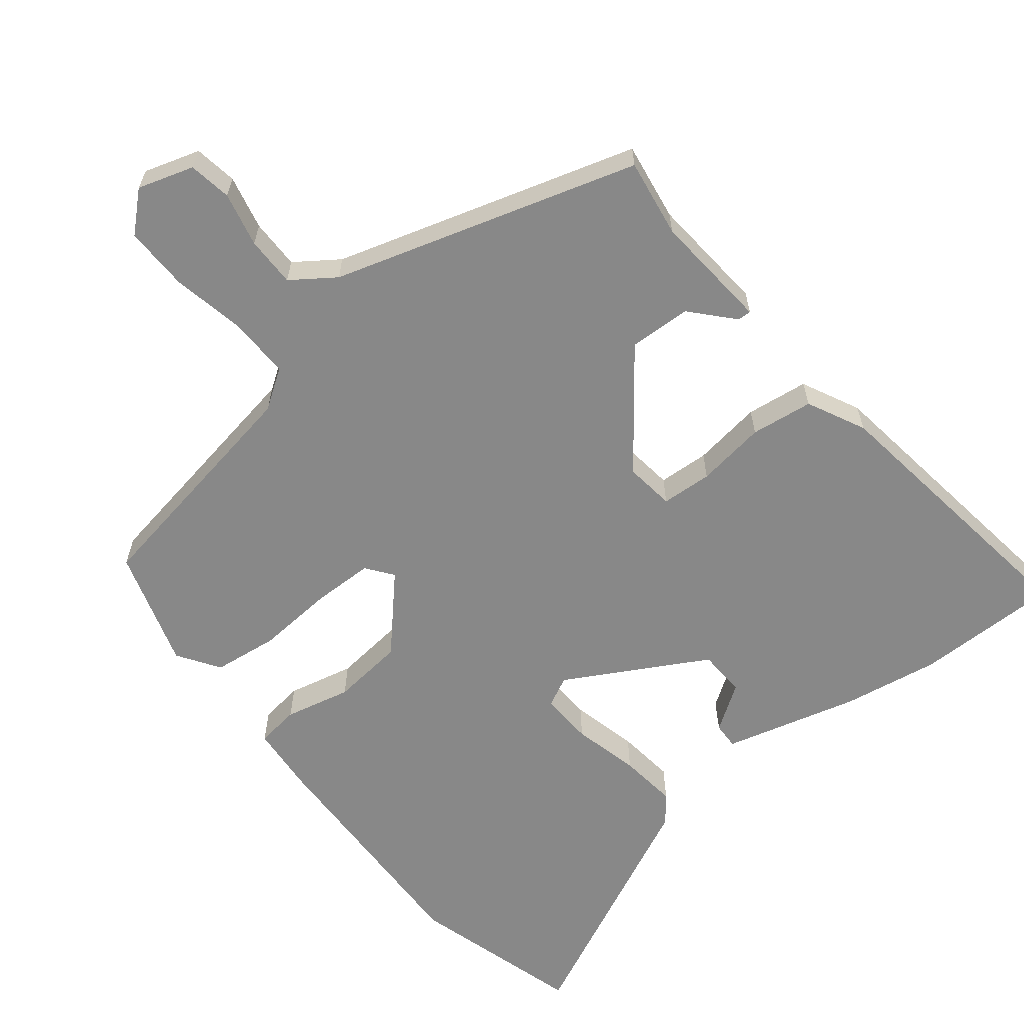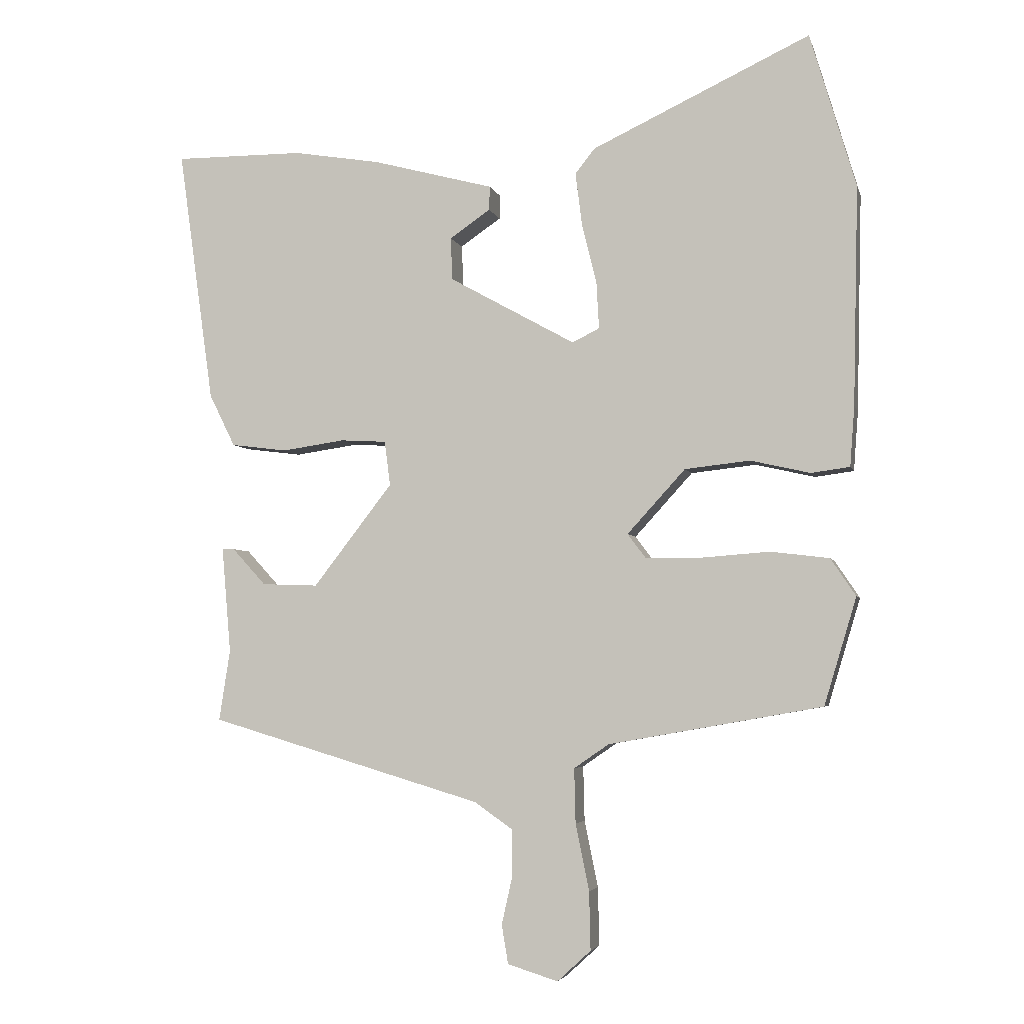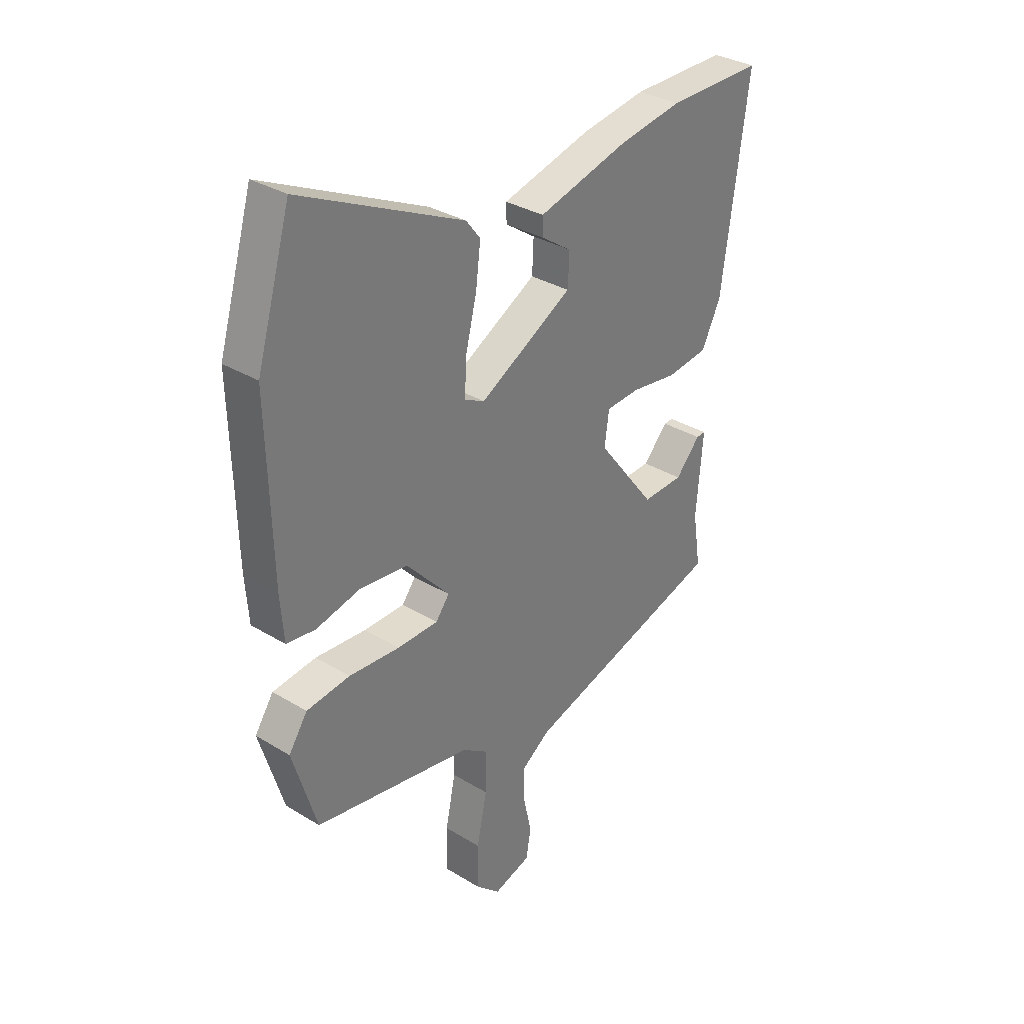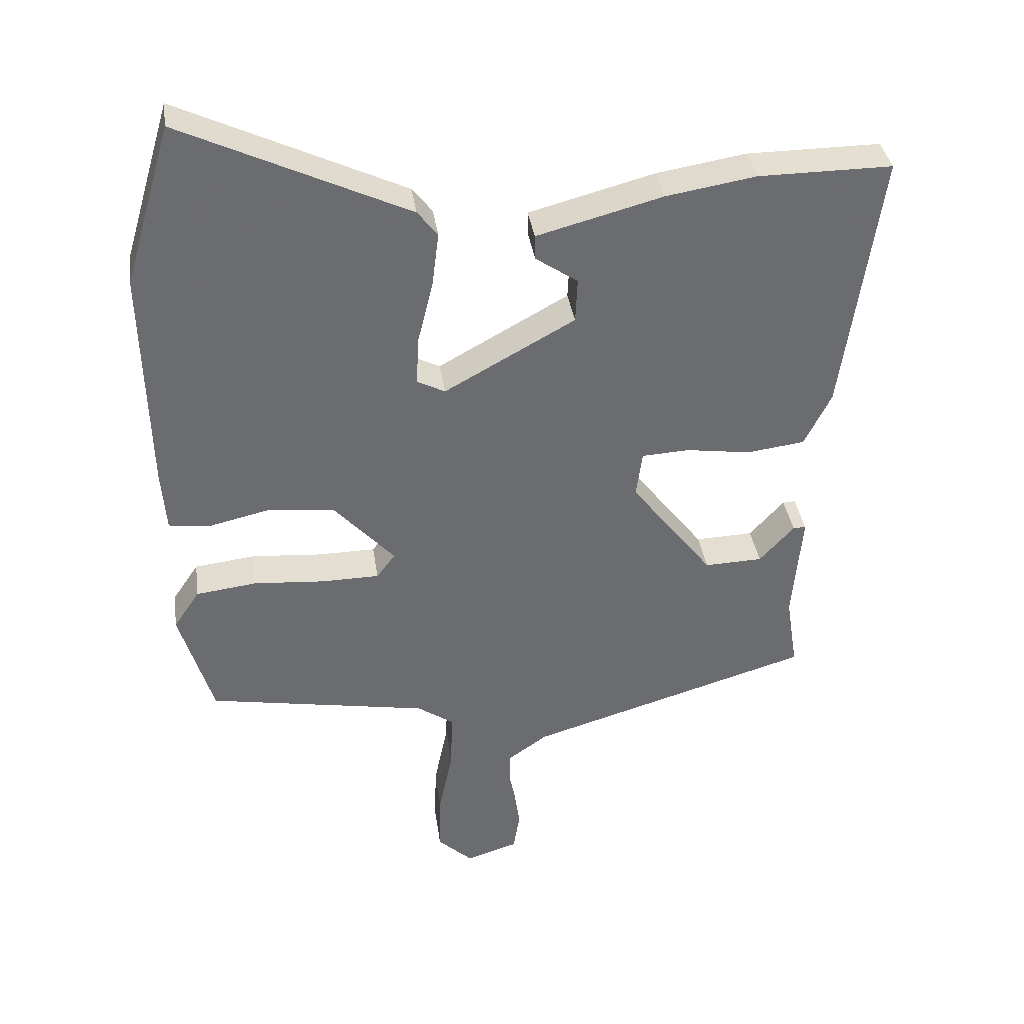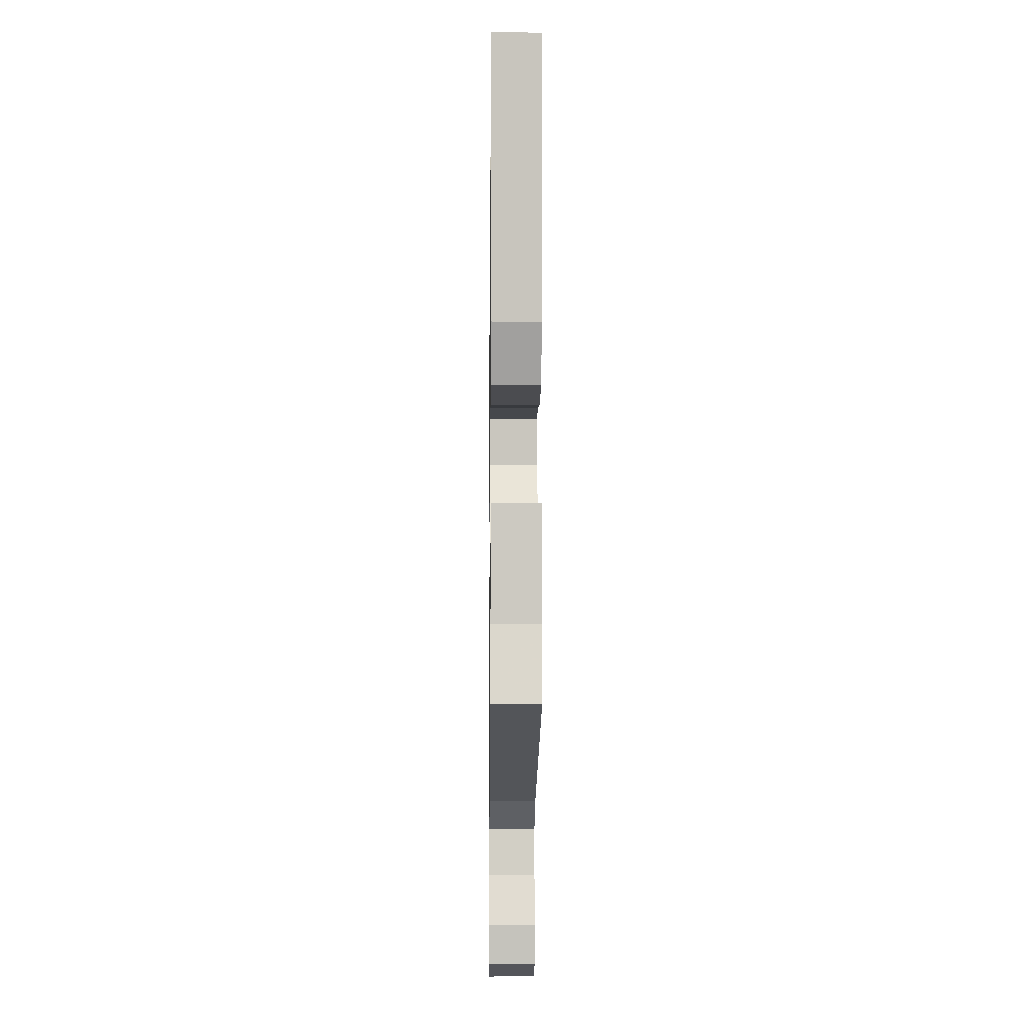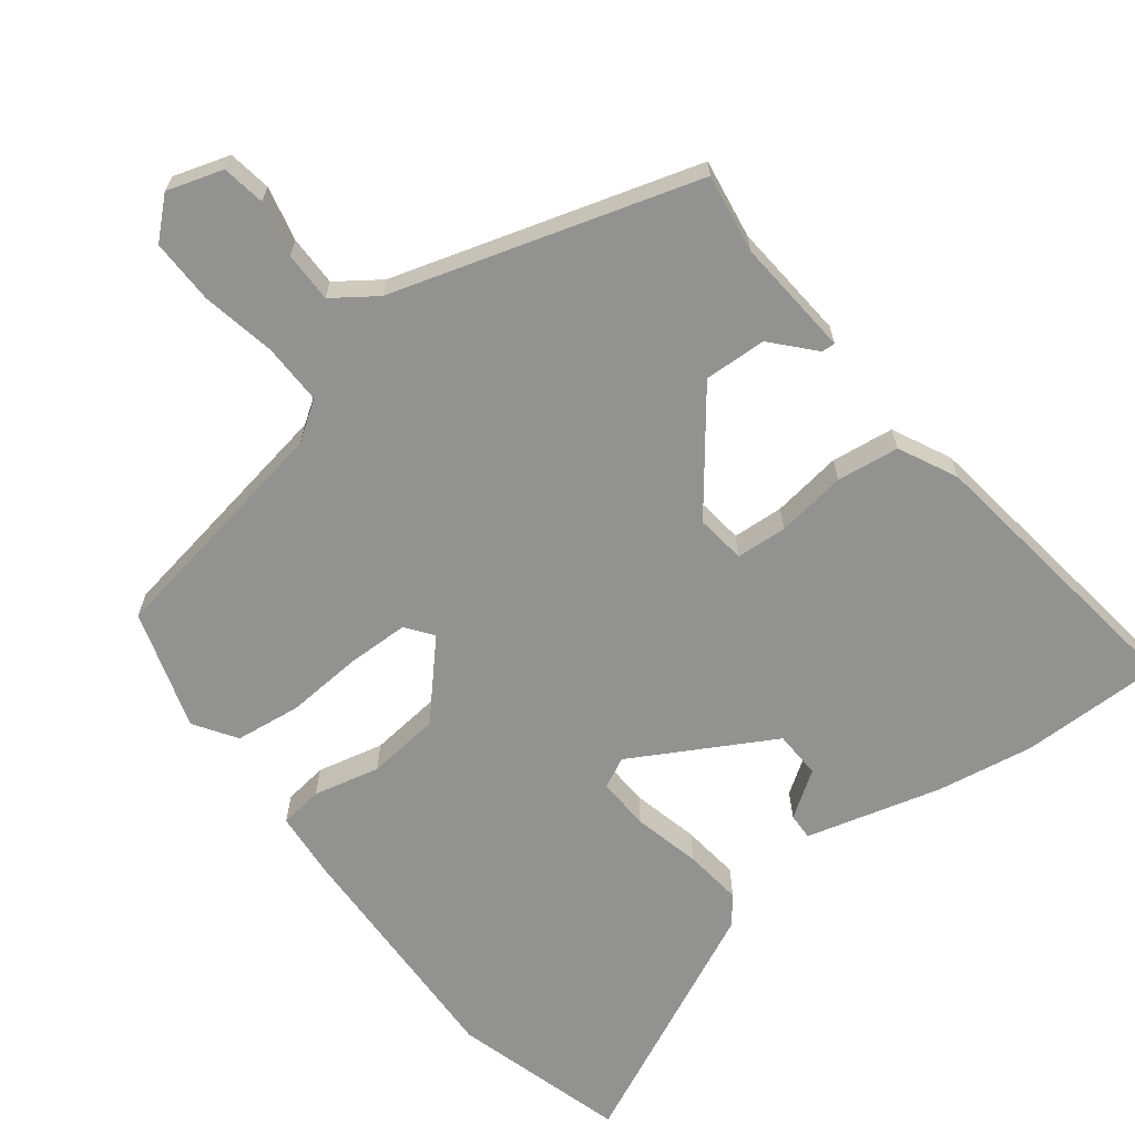
<metadata>
{"format":"obj","ext":"obj","renderer":"f3d","projection":"perspective","resolution":1024,"background":"white","views":[{"elev":-62.8,"azim":-141.6,"up":"+Y"},{"elev":-4.2,"azim":13.3,"up":"+Z"},{"elev":32.8,"azim":130.2,"up":"+Z"},{"elev":36.7,"azim":171.8,"up":"+Z"},{"elev":-8.0,"azim":-90.7,"up":"+Z"},{"elev":-66.3,"azim":-142.7,"up":"+Y"}]}
</metadata>
<code>
v -0.57 0.07 0.5
v -0.37 0.07 0.499
v -0.236 0.07 0.477
v -0.048 0.07 0.427
v -0.049 0.07 0.39
v -0.112 0.07 0.347
v -0.109 0.07 0.281
v 0.086 0.07 0.173
v 0.128 0.07 0.194
v 0.124 0.07 0.267
v 0.101 0.07 0.36
v 0.091 0.07 0.441
v 0.121 0.07 0.479
v 0.459 0.07 0.638
v 0.53 0.07 0.399
v 0.522 0.07 0.061
v 0.515 0.07 -0.032
v 0.455 0.07 -0.04
v 0.363 0.07 -0.019
v 0.262 0.07 -0.03
v 0.172 0.07 -0.129
v 0.2 0.07 -0.166
v 0.286 0.07 -0.167
v 0.392 0.07 -0.159
v 0.483 0.07 -0.17
v 0.522 0.07 -0.228
v 0.472 0.07 -0.394
v 0.141 0.07 -0.453
v 0.087 0.07 -0.49
v 0.089 0.07 -0.575
v 0.11 0.07 -0.678
v 0.112 0.07 -0.768
v 0.06 0.07 -0.816
v -0.018 0.07 -0.792
v -0.028 0.07 -0.732
v -0.011 0.07 -0.656
v -0.011 0.07 -0.586
v -0.071 0.07 -0.544
v -0.495 0.07 -0.418
v -0.478 0.07 -0.308
v -0.492 0.07 -0.143
v -0.473 0.07 -0.144
v -0.421 0.07 -0.201
v -0.334 0.07 -0.204
v -0.211 0.07 -0.045
v -0.22 0.07 0.024
v -0.291 0.07 0.028
v -0.388 0.07 0.014
v -0.475 0.07 0.025
v -0.515 0.07 0.106
v -0.57 0 0.5
v -0.37 0 0.499
v -0.236 0 0.477
v -0.048 0 0.427
v -0.049 0 0.39
v -0.112 0 0.347
v -0.109 0 0.281
v 0.086 0 0.173
v 0.128 0 0.194
v 0.124 0 0.267
v 0.101 0 0.36
v 0.091 0 0.441
v 0.121 0 0.479
v 0.459 0 0.638
v 0.53 0 0.399
v 0.522 0 0.061
v 0.515 0 -0.032
v 0.455 0 -0.04
v 0.363 0 -0.019
v 0.262 0 -0.03
v 0.172 0 -0.129
v 0.2 0 -0.166
v 0.286 0 -0.167
v 0.392 0 -0.159
v 0.483 0 -0.17
v 0.522 0 -0.228
v 0.472 0 -0.394
v 0.141 0 -0.453
v 0.087 0 -0.49
v 0.089 0 -0.575
v 0.11 0 -0.678
v 0.112 0 -0.768
v 0.06 0 -0.816
v -0.018 0 -0.792
v -0.028 0 -0.732
v -0.011 0 -0.656
v -0.011 0 -0.586
v -0.071 0 -0.544
v -0.495 0 -0.418
v -0.478 0 -0.308
v -0.492 0 -0.143
v -0.473 0 -0.144
v -0.421 0 -0.201
v -0.334 0 -0.204
v -0.211 0 -0.045
v -0.22 0 0.024
v -0.291 0 0.028
v -0.388 0 0.014
v -0.475 0 0.025
v -0.515 0 0.106
f 47 48 49 50
f 46 47 50 1
f 40 41 42 43
f 38 39 40 43
f 37 38 43 44
f 33 34 35 36
f 33 36 37
f 30 31 32 33
f 29 30 33 37
f 25 26 27 28
f 23 24 25 28
f 22 23 28 29
f 21 22 29 37
f 16 17 18 19
f 16 19 20
f 15 16 20
f 14 15 20 21
f 10 11 12 13
f 9 10 13 14
f 3 4 5 6
f 3 6 7
f 46 1 2 3
f 45 46 3 7
f 37 44 45
f 9 14 21 37
f 8 9 37 45
f 7 8 45
f 100 99 98 97
f 51 100 97 96
f 93 92 91 90
f 93 90 89 88
f 94 93 88 87
f 86 85 84 83
f 87 86 83
f 83 82 81 80
f 87 83 80 79
f 78 77 76 75
f 78 75 74 73
f 79 78 73 72
f 87 79 72 71
f 69 68 67 66
f 70 69 66
f 70 66 65
f 71 70 65 64
f 63 62 61 60
f 64 63 60 59
f 56 55 54 53
f 57 56 53
f 53 52 51 96
f 57 53 96 95
f 95 94 87
f 87 71 64 59
f 95 87 59 58
f 95 58 57
f 1 51 52 2
f 2 52 53 3
f 3 53 54 4
f 4 54 55 5
f 5 55 56 6
f 6 56 57 7
f 7 57 58 8
f 8 58 59 9
f 9 59 60 10
f 10 60 61 11
f 11 61 62 12
f 12 62 63 13
f 13 63 64 14
f 14 64 65 15
f 15 65 66 16
f 16 66 67 17
f 17 67 68 18
f 18 68 69 19
f 19 69 70 20
f 20 70 71 21
f 21 71 72 22
f 22 72 73 23
f 23 73 74 24
f 24 74 75 25
f 25 75 76 26
f 26 76 77 27
f 27 77 78 28
f 28 78 79 29
f 29 79 80 30
f 30 80 81 31
f 31 81 82 32
f 32 82 83 33
f 33 83 84 34
f 34 84 85 35
f 35 85 86 36
f 36 86 87 37
f 37 87 88 38
f 38 88 89 39
f 39 89 90 40
f 40 90 91 41
f 41 91 92 42
f 42 92 93 43
f 43 93 94 44
f 44 94 95 45
f 45 95 96 46
f 46 96 97 47
f 47 97 98 48
f 48 98 99 49
f 49 99 100 50
f 50 100 51 1

</code>
